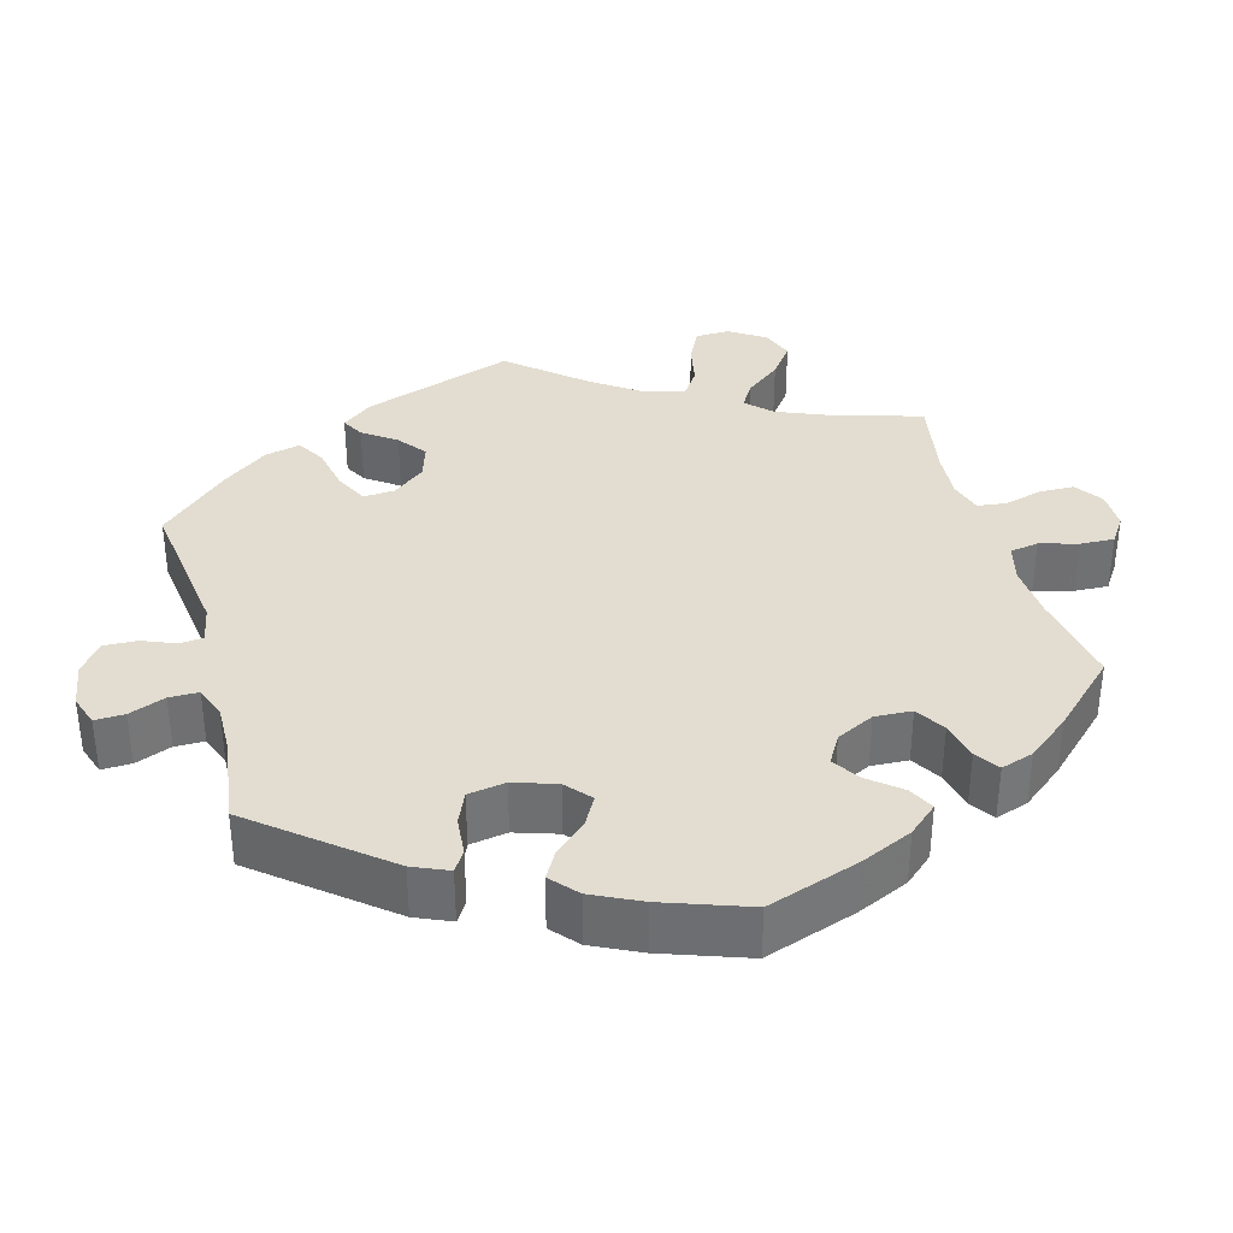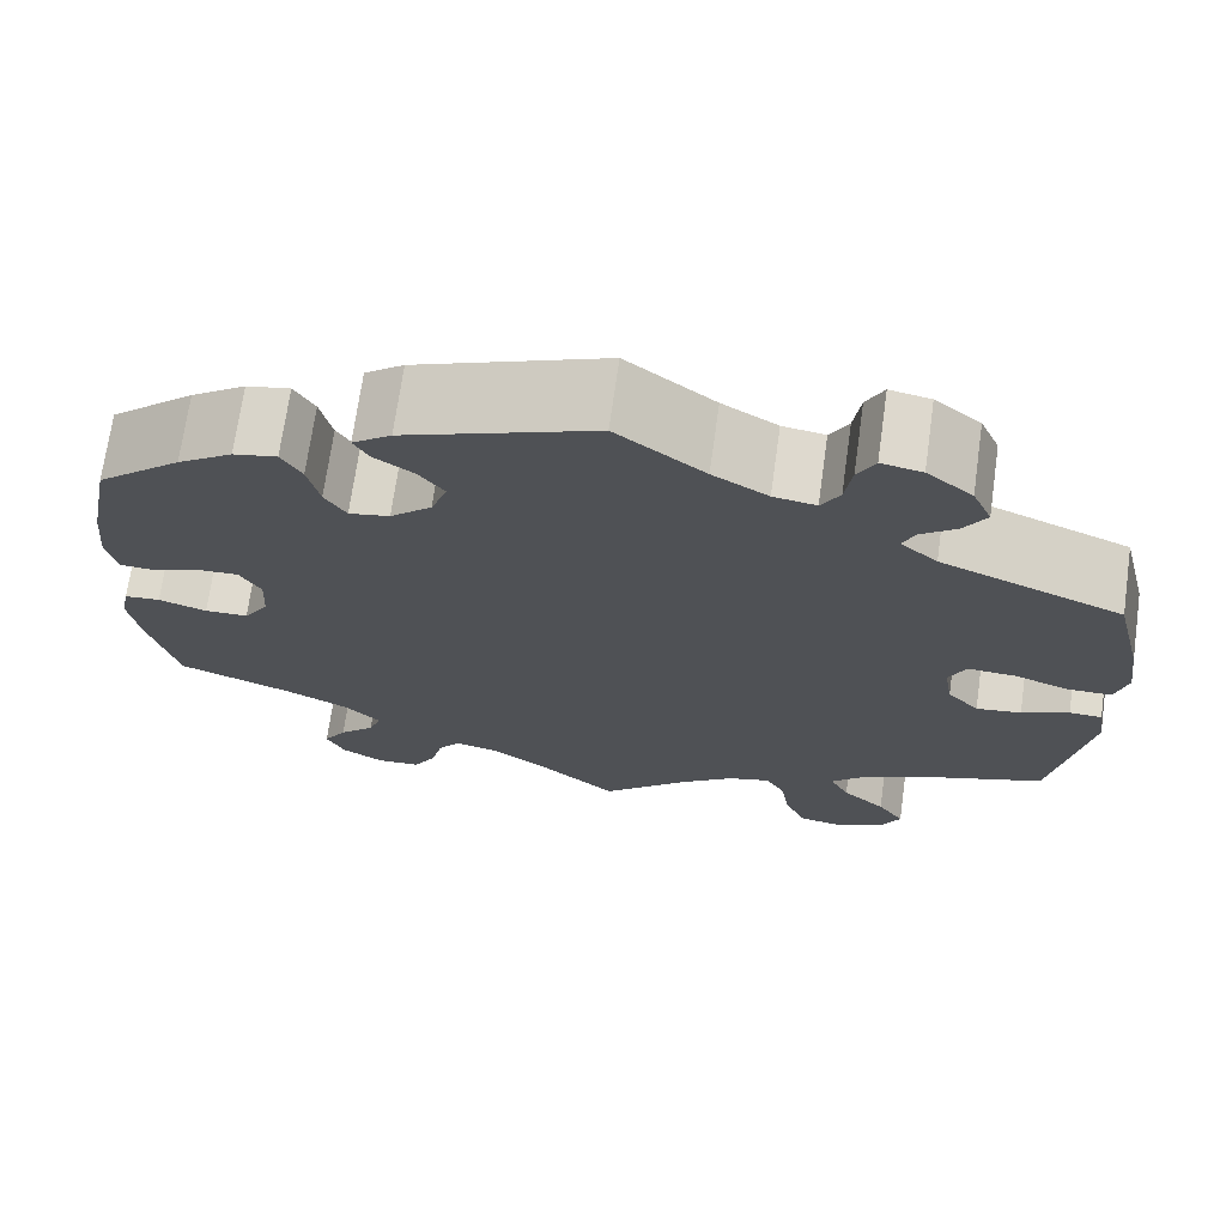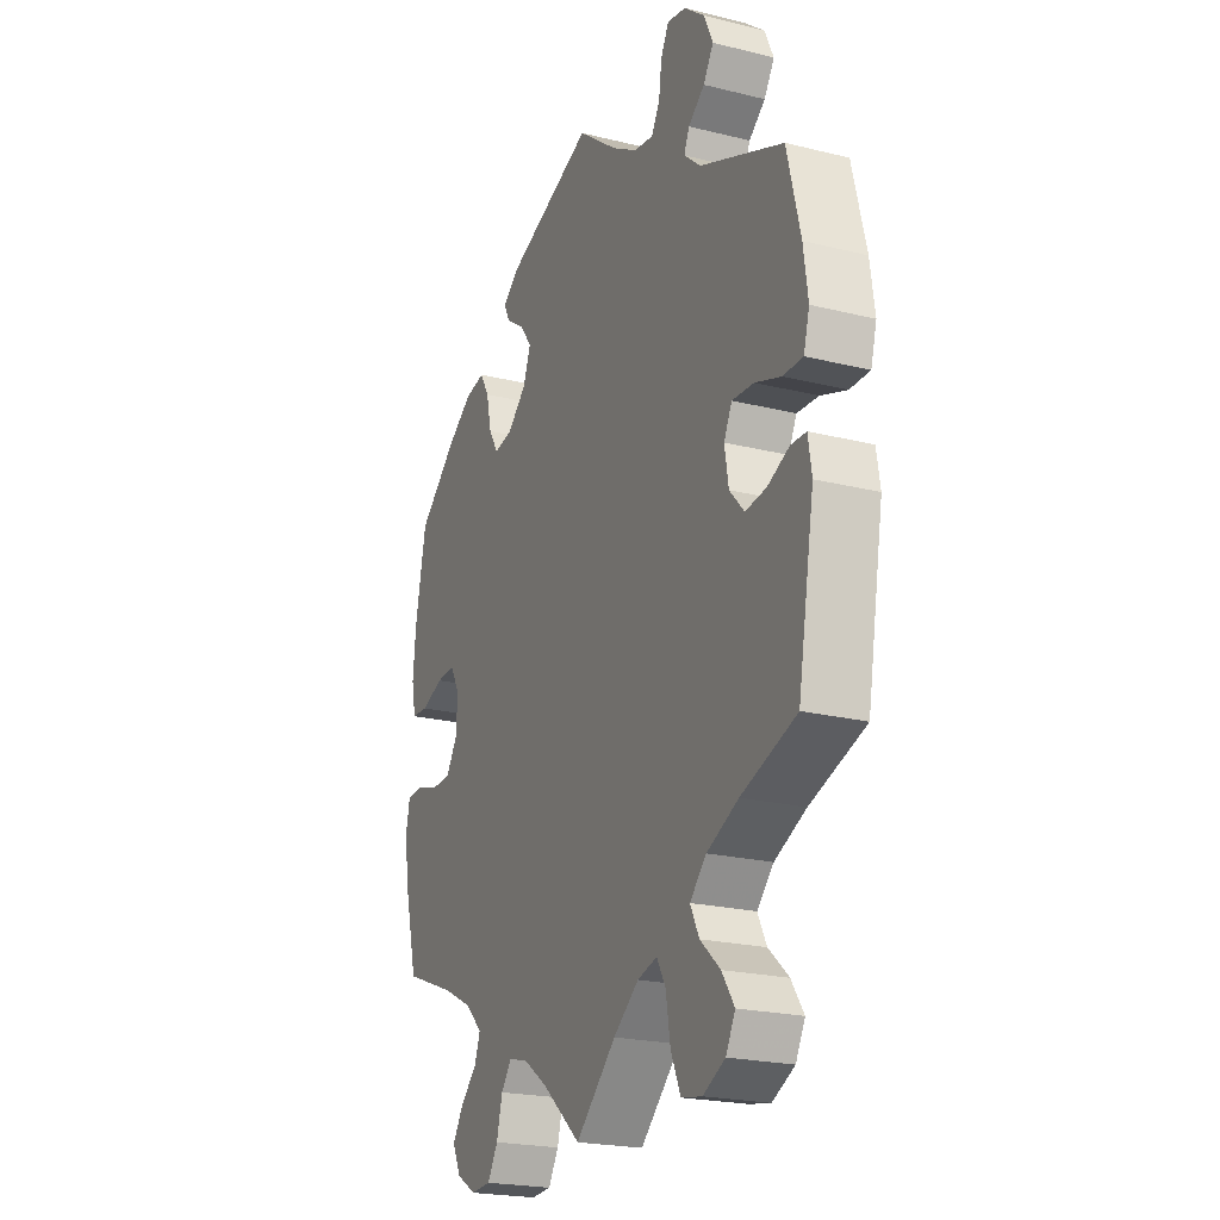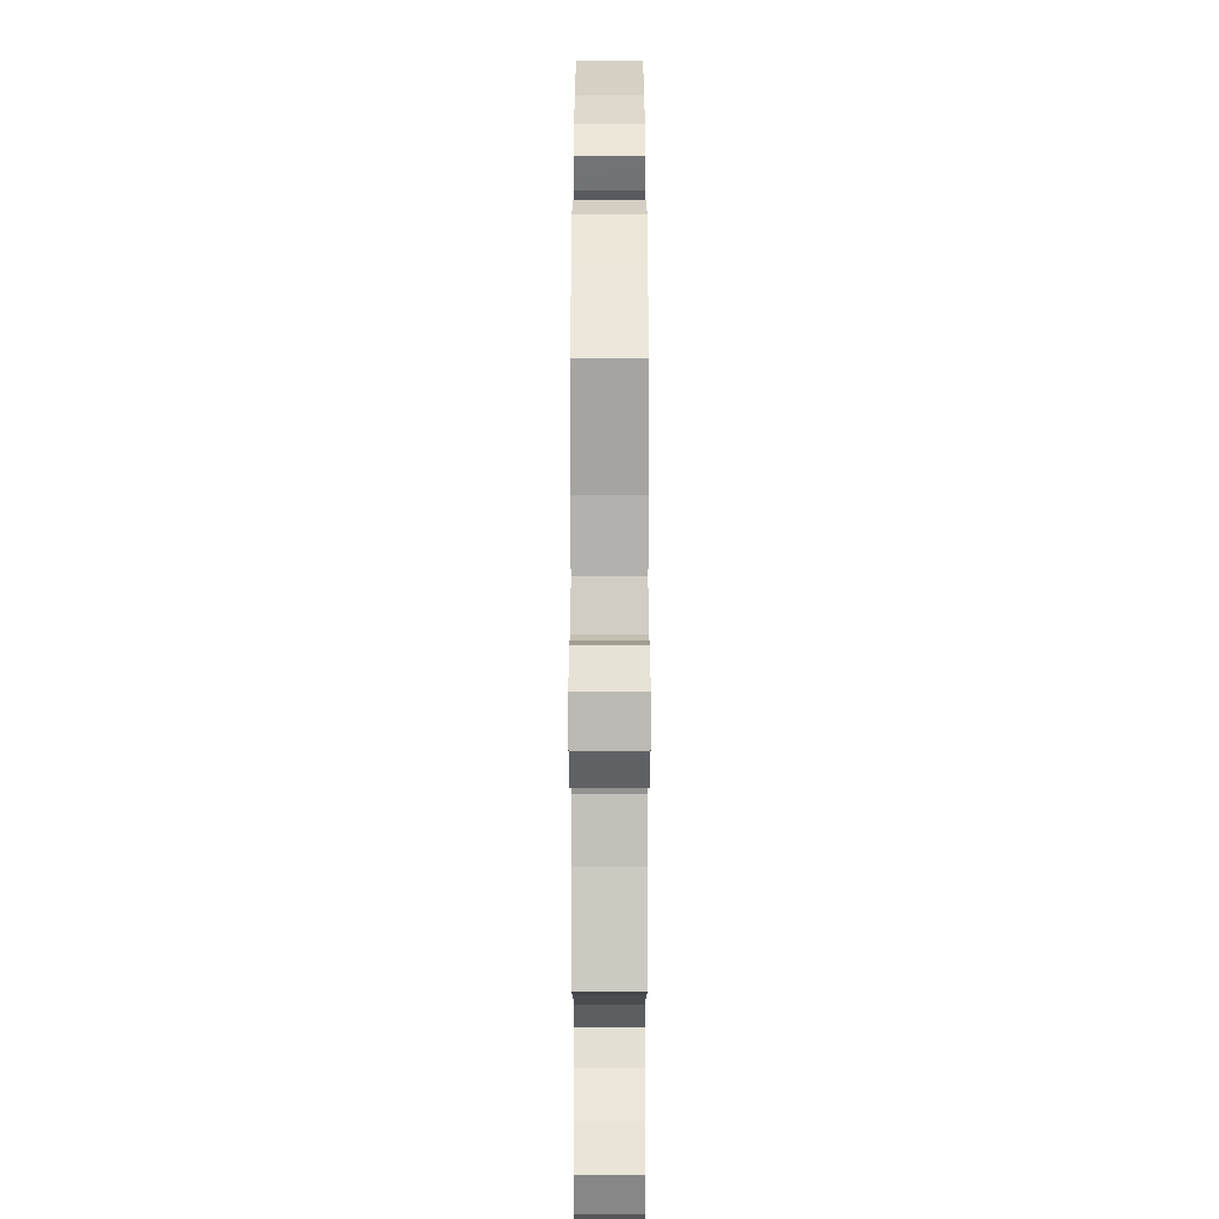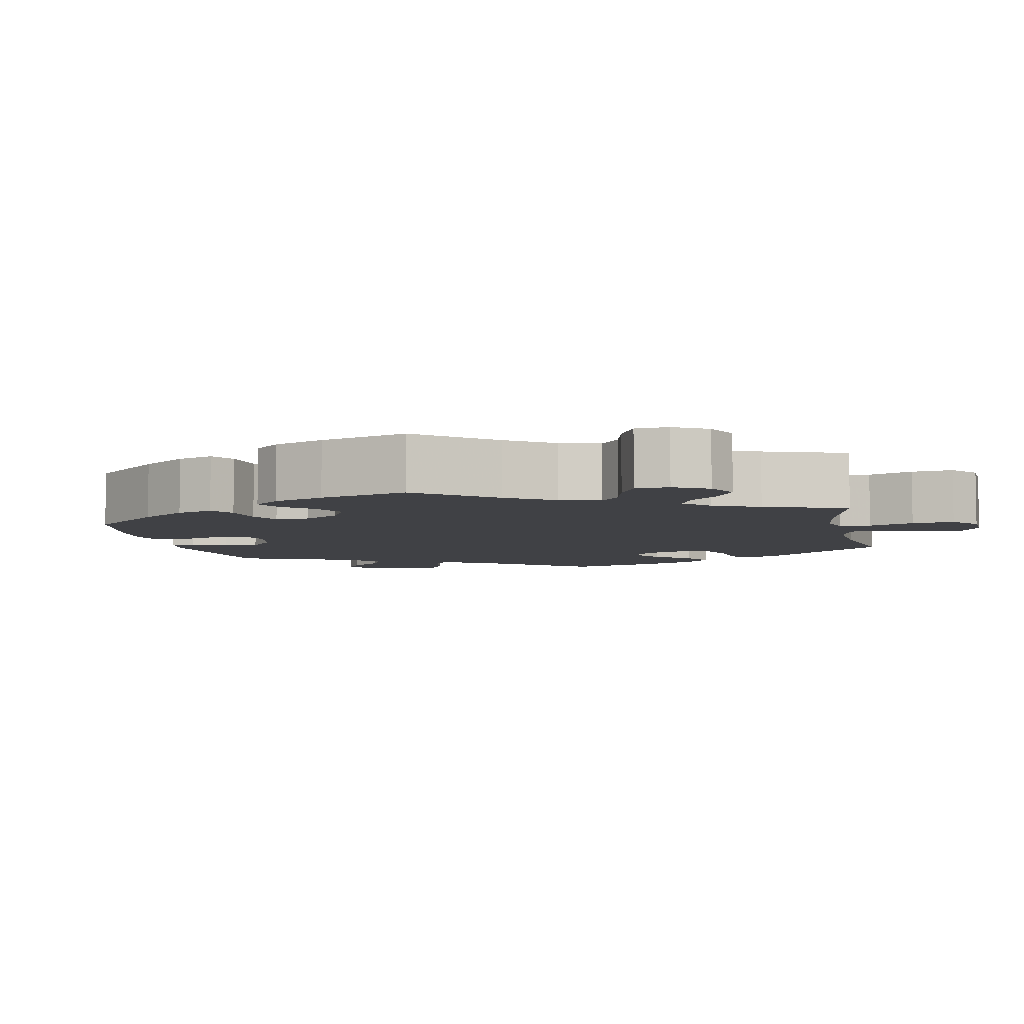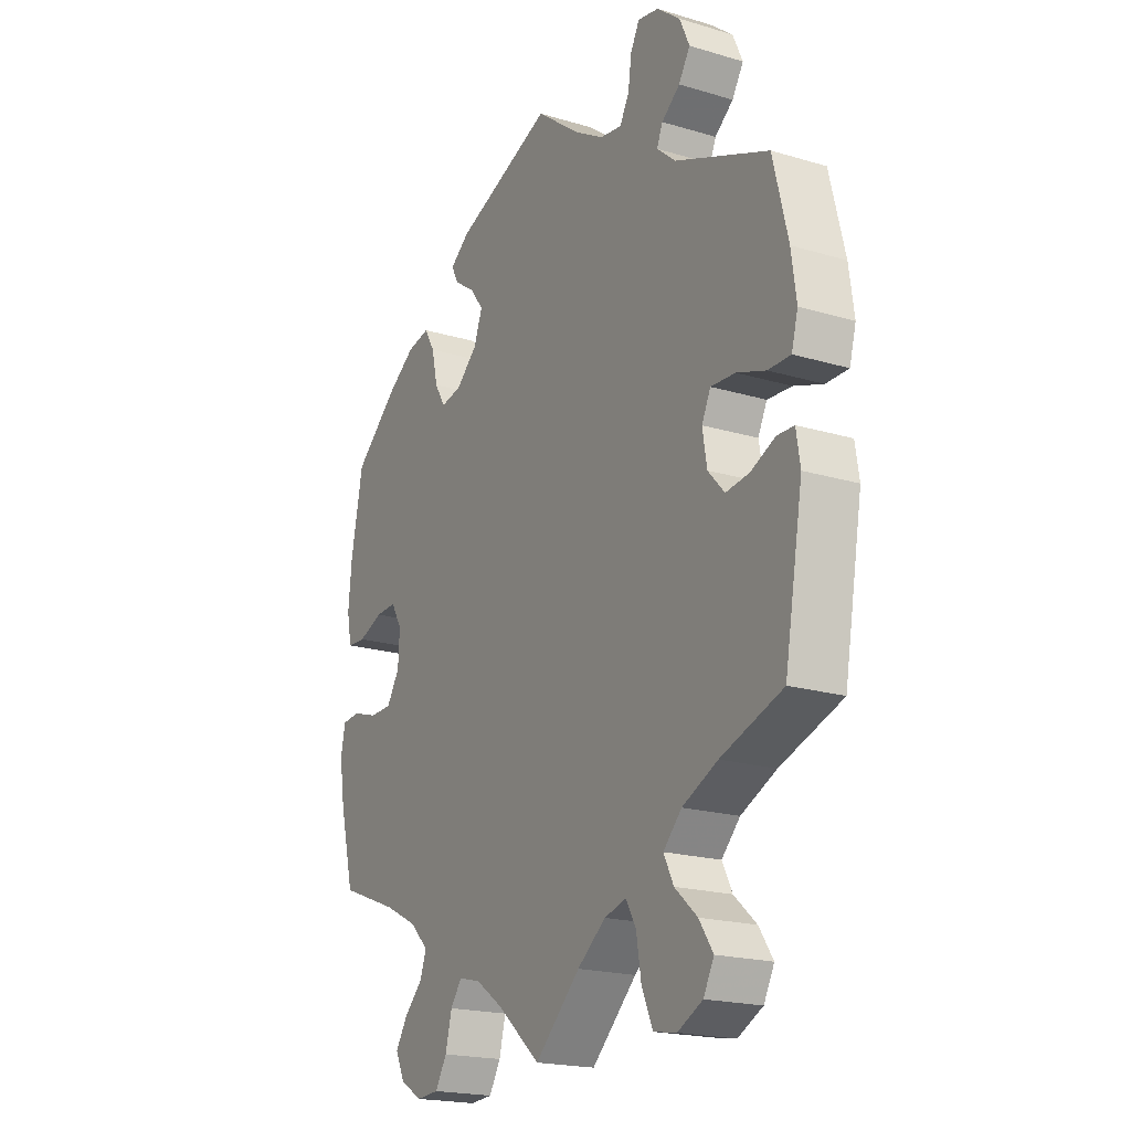
<metadata>
{"format":"obj","ext":"obj","renderer":"f3d","projection":"perspective","resolution":1024,"background":"white","views":[{"elev":35.2,"azim":44.8,"up":"+Y"},{"elev":70.7,"azim":-172.0,"up":"+Z"},{"elev":-21.9,"azim":-113.5,"up":"+Z"},{"elev":-52.6,"azim":90.0,"up":"+Z"},{"elev":-5.9,"azim":132.3,"up":"+Y"},{"elev":-19.8,"azim":-119.0,"up":"+Z"}]}
</metadata>
<code>
v 0.524 0.07 0.166
v 0.531 0.07 0.092
v 0.521 0.07 0.043
v 0.484 0.07 0.041
v 0.434 0.07 0.06
v 0.392 0.07 0.062
v 0.37 0.07 0.024
v 0.373 0.07 -0.031
v 0.399 0.07 -0.072
v 0.444 0.07 -0.073
v 0.494 0.07 -0.057
v 0.531 0.07 -0.06
v 0.54 0.07 -0.104
v 0.529 0.07 -0.174
v 0.5 0.07 -0.289
v 0.382 0.07 -0.334
v 0.316 0.07 -0.367
v 0.278 0.07 -0.404
v 0.291 0.07 -0.44
v 0.328 0.07 -0.476
v 0.352 0.07 -0.514
v 0.333 0.07 -0.553
v 0.289 0.07 -0.579
v 0.244 0.07 -0.576
v 0.221 0.07 -0.537
v 0.208 0.07 -0.486
v 0.185 0.07 -0.455
v 0.141 0.07 -0.466
v 0.086 0.07 -0.504
v 0 0.07 -0.578
v -0.091 0.07 -0.492
v -0.148 0.07 -0.448
v -0.192 0.07 -0.436
v -0.212 0.07 -0.471
v -0.222 0.07 -0.532
v -0.244 0.07 -0.582
v -0.29 0.07 -0.59
v -0.34 0.07 -0.565
v -0.361 0.07 -0.525
v -0.333 0.07 -0.483
v -0.288 0.07 -0.443
v -0.268 0.07 -0.403
v -0.305 0.07 -0.365
v -0.376 0.07 -0.332
v -0.5 0.07 -0.289
v -0.537 0.07 -0.08
v -0.529 0.07 -0.029
v -0.495 0.07 -0.028
v -0.446 0.07 -0.05
v -0.399 0.07 -0.056
v -0.366 0.07 -0.02
v -0.357 0.07 0.034
v -0.375 0.07 0.071
v -0.424 0.07 0.068
v -0.482 0.07 0.048
v -0.527 0.07 0.048
v -0.54 0.07 0.095
v -0.53 0.07 0.167
v -0.5 0.07 0.289
v -0.312 0.07 0.366
v -0.274 0.07 0.399
v -0.286 0.07 0.427
v -0.323 0.07 0.456
v -0.346 0.07 0.493
v -0.326 0.07 0.538
v -0.279 0.07 0.576
v -0.237 0.07 0.584
v -0.219 0.07 0.55
v -0.212 0.07 0.5
v -0.193 0.07 0.467
v -0.149 0.07 0.474
v -0.092 0.07 0.508
v -0.001 0.07 0.578
v 0.196 0.07 0.502
v 0.236 0.07 0.472
v 0.221 0.07 0.444
v 0.18 0.07 0.416
v 0.153 0.07 0.38
v 0.17 0.07 0.334
v 0.213 0.07 0.295
v 0.255 0.07 0.287
v 0.277 0.07 0.323
v 0.289 0.07 0.377
v 0.31 0.07 0.413
v 0.355 0.07 0.404
v 0.412 0.07 0.365
v 0.5 0.07 0.289
v 0.524 0 0.166
v 0.531 0 0.092
v 0.521 0 0.043
v 0.484 0 0.041
v 0.434 0 0.06
v 0.392 0 0.062
v 0.37 0 0.024
v 0.373 0 -0.031
v 0.399 0 -0.072
v 0.444 0 -0.073
v 0.494 0 -0.057
v 0.531 0 -0.06
v 0.54 0 -0.104
v 0.529 0 -0.174
v 0.5 0 -0.289
v 0.382 0 -0.334
v 0.316 0 -0.367
v 0.278 0 -0.404
v 0.291 0 -0.44
v 0.328 0 -0.476
v 0.352 0 -0.514
v 0.333 0 -0.553
v 0.289 0 -0.579
v 0.244 0 -0.576
v 0.221 0 -0.537
v 0.208 0 -0.486
v 0.185 0 -0.455
v 0.141 0 -0.466
v 0.086 0 -0.504
v 0 0 -0.578
v -0.091 0 -0.492
v -0.148 0 -0.448
v -0.192 0 -0.436
v -0.212 0 -0.471
v -0.222 0 -0.532
v -0.244 0 -0.582
v -0.29 0 -0.59
v -0.34 0 -0.565
v -0.361 0 -0.525
v -0.333 0 -0.483
v -0.288 0 -0.443
v -0.268 0 -0.403
v -0.305 0 -0.365
v -0.376 0 -0.332
v -0.5 0 -0.289
v -0.537 0 -0.08
v -0.529 0 -0.029
v -0.495 0 -0.028
v -0.446 0 -0.05
v -0.399 0 -0.056
v -0.366 0 -0.02
v -0.357 0 0.034
v -0.375 0 0.071
v -0.424 0 0.068
v -0.482 0 0.048
v -0.527 0 0.048
v -0.54 0 0.095
v -0.53 0 0.167
v -0.5 0 0.289
v -0.312 0 0.366
v -0.274 0 0.399
v -0.286 0 0.427
v -0.323 0 0.456
v -0.346 0 0.493
v -0.326 0 0.538
v -0.279 0 0.576
v -0.237 0 0.584
v -0.219 0 0.55
v -0.212 0 0.5
v -0.193 0 0.467
v -0.149 0 0.474
v -0.092 0 0.508
v -0.001 0 0.578
v 0.196 0 0.502
v 0.236 0 0.472
v 0.221 0 0.444
v 0.18 0 0.416
v 0.153 0 0.38
v 0.17 0 0.334
v 0.213 0 0.295
v 0.255 0 0.287
v 0.277 0 0.323
v 0.289 0 0.377
v 0.31 0 0.413
v 0.355 0 0.404
v 0.412 0 0.365
v 0.5 0 0.289
f 82 83 84 85
f 81 82 85 86
f 74 75 76 77
f 72 73 74 77
f 71 72 77 78
f 70 71 78 79
f 66 67 68 69
f 66 69 70
f 65 66 70
f 62 63 64 65
f 61 62 65 70
f 60 61 70 79
f 54 55 56 57
f 53 54 57 58
f 46 47 48 49
f 44 45 46 49
f 43 44 49 50
f 42 43 50 51
f 38 39 40 41
f 38 41 42
f 37 38 42
f 34 35 36 37
f 33 34 37 42
f 32 33 42 51
f 29 30 31
f 28 29 31 32
f 27 28 32 51
f 23 24 25 26
f 23 26 27
f 22 23 27
f 19 20 21 22
f 19 22 27 51
f 13 14 15 16
f 13 16 17
f 10 11 12 13
f 9 10 13 17
f 8 9 17 18
f 2 3 4 5
f 2 5 6
f 1 2 6
f 81 86 87 1
f 59 60 79 80
f 53 58 59 80
f 52 53 80 81
f 18 19 51 52
f 7 8 18 52
f 6 7 52 81
f 1 6 81
f 172 171 170 169
f 173 172 169 168
f 164 163 162 161
f 164 161 160 159
f 165 164 159 158
f 166 165 158 157
f 156 155 154 153
f 157 156 153
f 157 153 152
f 152 151 150 149
f 157 152 149 148
f 166 157 148 147
f 144 143 142 141
f 145 144 141 140
f 136 135 134 133
f 136 133 132 131
f 137 136 131 130
f 138 137 130 129
f 128 127 126 125
f 129 128 125
f 129 125 124
f 124 123 122 121
f 129 124 121 120
f 138 129 120 119
f 118 117 116
f 119 118 116 115
f 138 119 115 114
f 113 112 111 110
f 114 113 110
f 114 110 109
f 109 108 107 106
f 138 114 109 106
f 103 102 101 100
f 104 103 100
f 100 99 98 97
f 104 100 97 96
f 105 104 96 95
f 92 91 90 89
f 93 92 89
f 93 89 88
f 88 174 173 168
f 167 166 147 146
f 167 146 145 140
f 168 167 140 139
f 139 138 106 105
f 139 105 95 94
f 168 139 94 93
f 168 93 88
f 1 88 89 2
f 2 89 90 3
f 3 90 91 4
f 4 91 92 5
f 5 92 93 6
f 6 93 94 7
f 7 94 95 8
f 8 95 96 9
f 9 96 97 10
f 10 97 98 11
f 11 98 99 12
f 12 99 100 13
f 13 100 101 14
f 14 101 102 15
f 15 102 103 16
f 16 103 104 17
f 17 104 105 18
f 18 105 106 19
f 19 106 107 20
f 20 107 108 21
f 21 108 109 22
f 22 109 110 23
f 23 110 111 24
f 24 111 112 25
f 25 112 113 26
f 26 113 114 27
f 27 114 115 28
f 28 115 116 29
f 29 116 117 30
f 30 117 118 31
f 31 118 119 32
f 32 119 120 33
f 33 120 121 34
f 34 121 122 35
f 35 122 123 36
f 36 123 124 37
f 37 124 125 38
f 38 125 126 39
f 39 126 127 40
f 40 127 128 41
f 41 128 129 42
f 42 129 130 43
f 43 130 131 44
f 44 131 132 45
f 45 132 133 46
f 46 133 134 47
f 47 134 135 48
f 48 135 136 49
f 49 136 137 50
f 50 137 138 51
f 51 138 139 52
f 52 139 140 53
f 53 140 141 54
f 54 141 142 55
f 55 142 143 56
f 56 143 144 57
f 57 144 145 58
f 58 145 146 59
f 59 146 147 60
f 60 147 148 61
f 61 148 149 62
f 62 149 150 63
f 63 150 151 64
f 64 151 152 65
f 65 152 153 66
f 66 153 154 67
f 67 154 155 68
f 68 155 156 69
f 69 156 157 70
f 70 157 158 71
f 71 158 159 72
f 72 159 160 73
f 73 160 161 74
f 74 161 162 75
f 75 162 163 76
f 76 163 164 77
f 77 164 165 78
f 78 165 166 79
f 79 166 167 80
f 80 167 168 81
f 81 168 169 82
f 82 169 170 83
f 83 170 171 84
f 84 171 172 85
f 85 172 173 86
f 86 173 174 87
f 87 174 88 1

</code>
